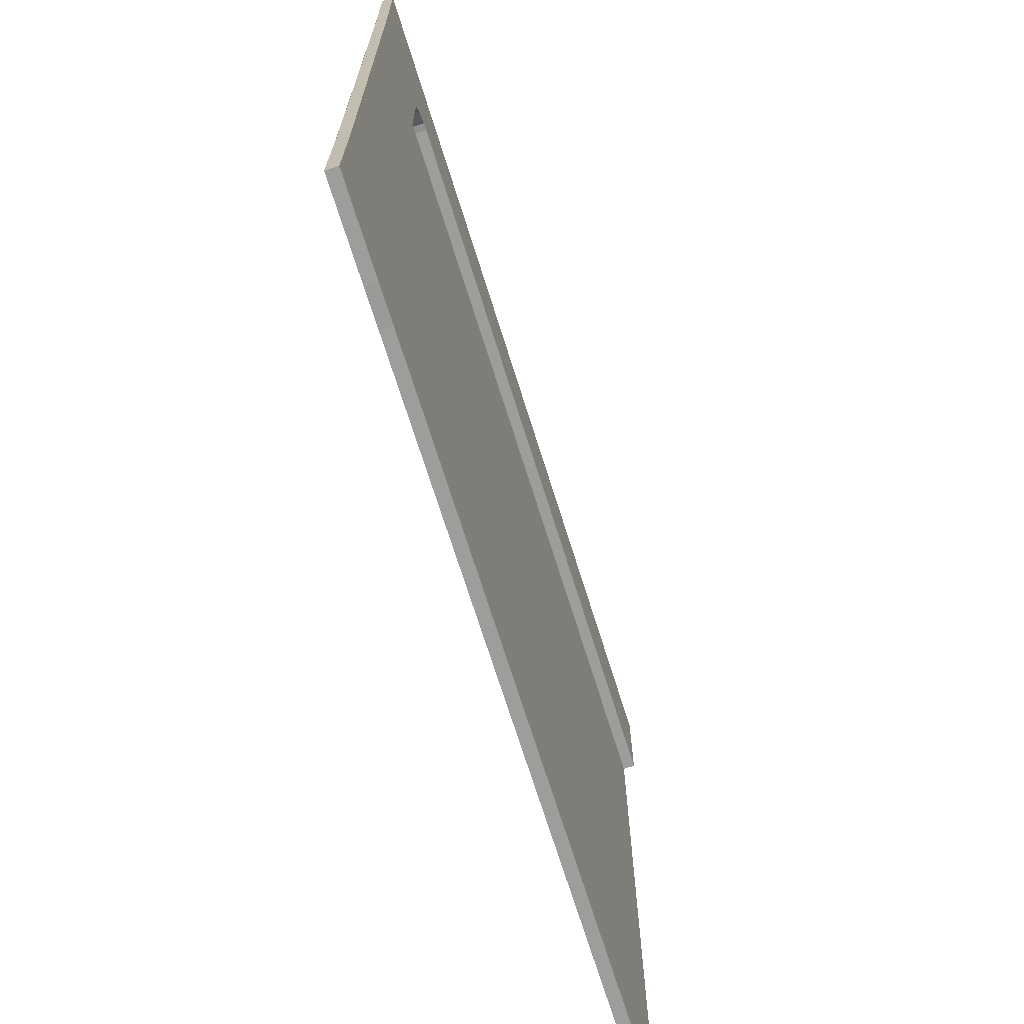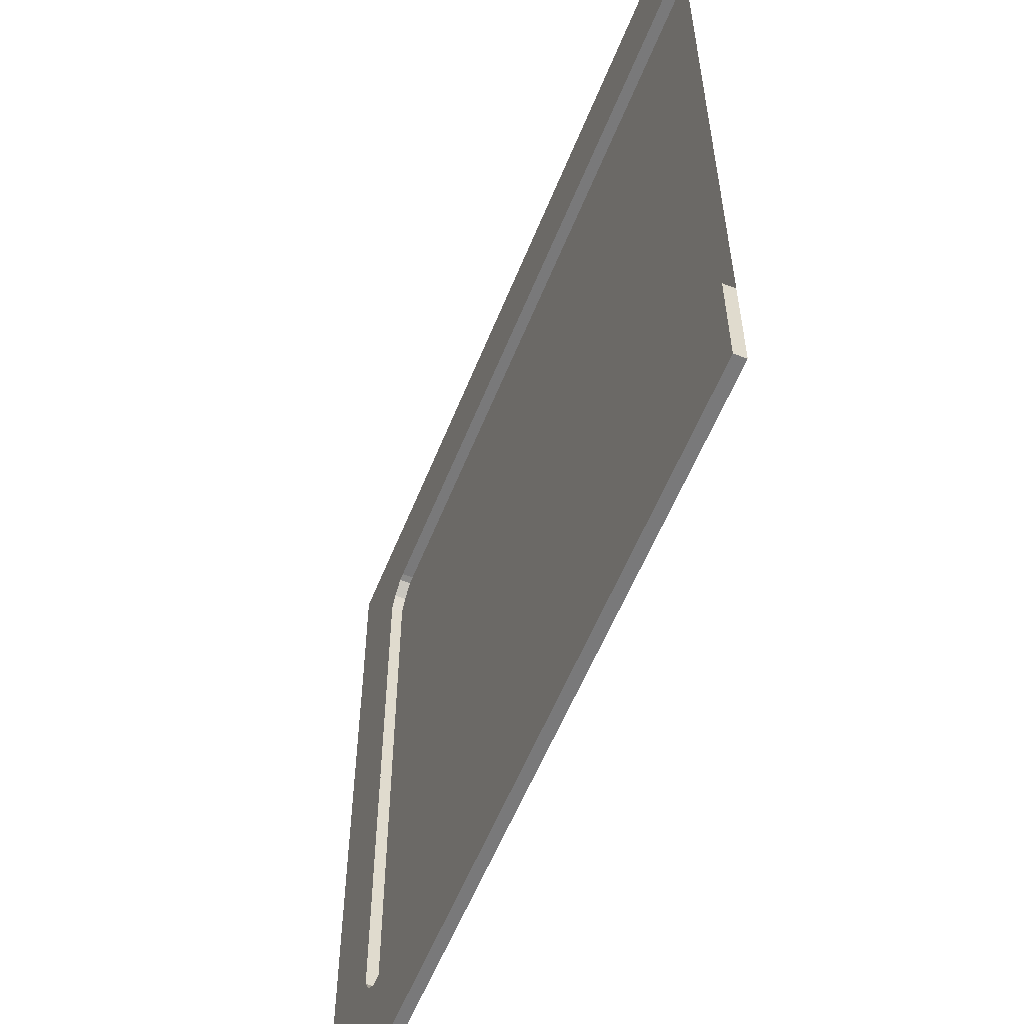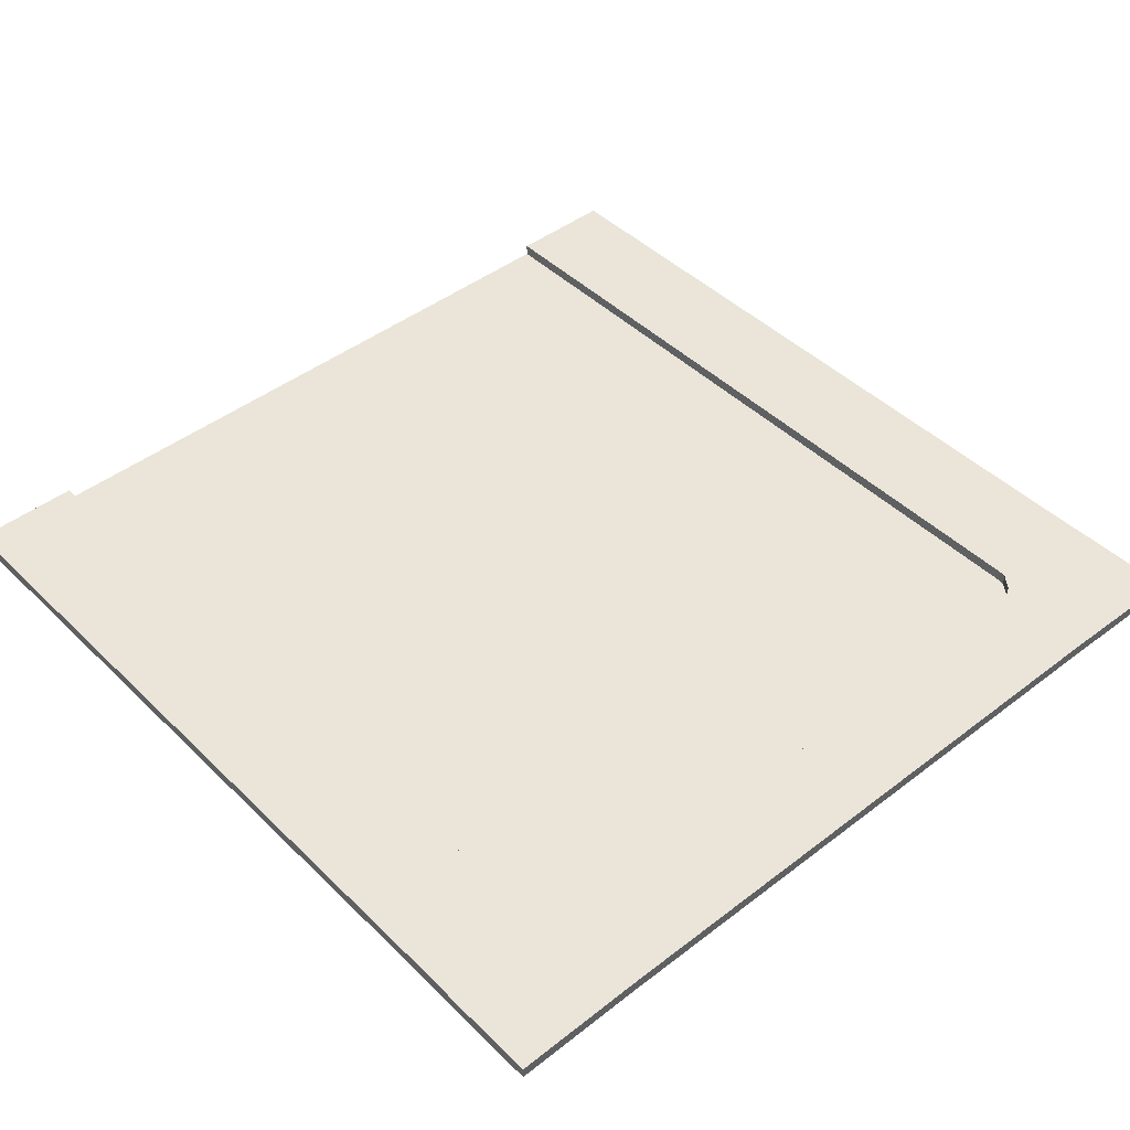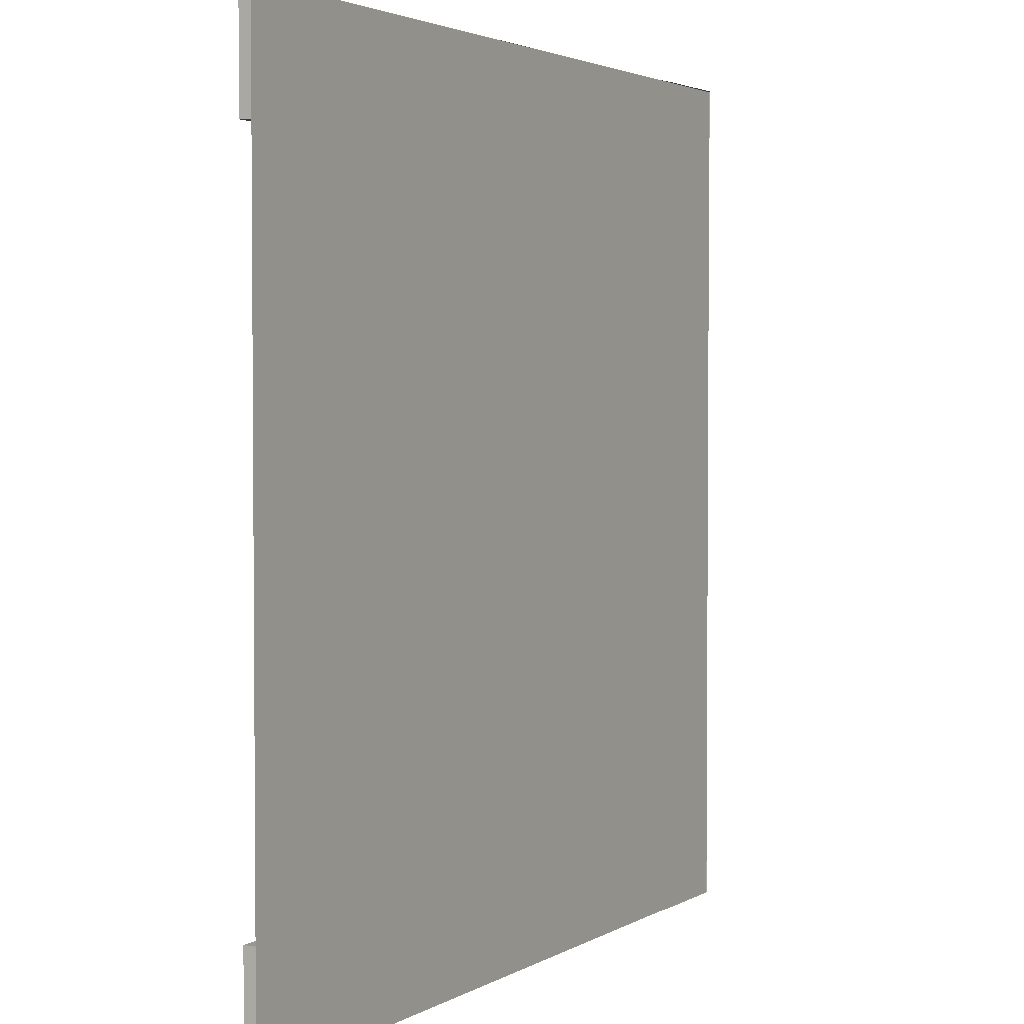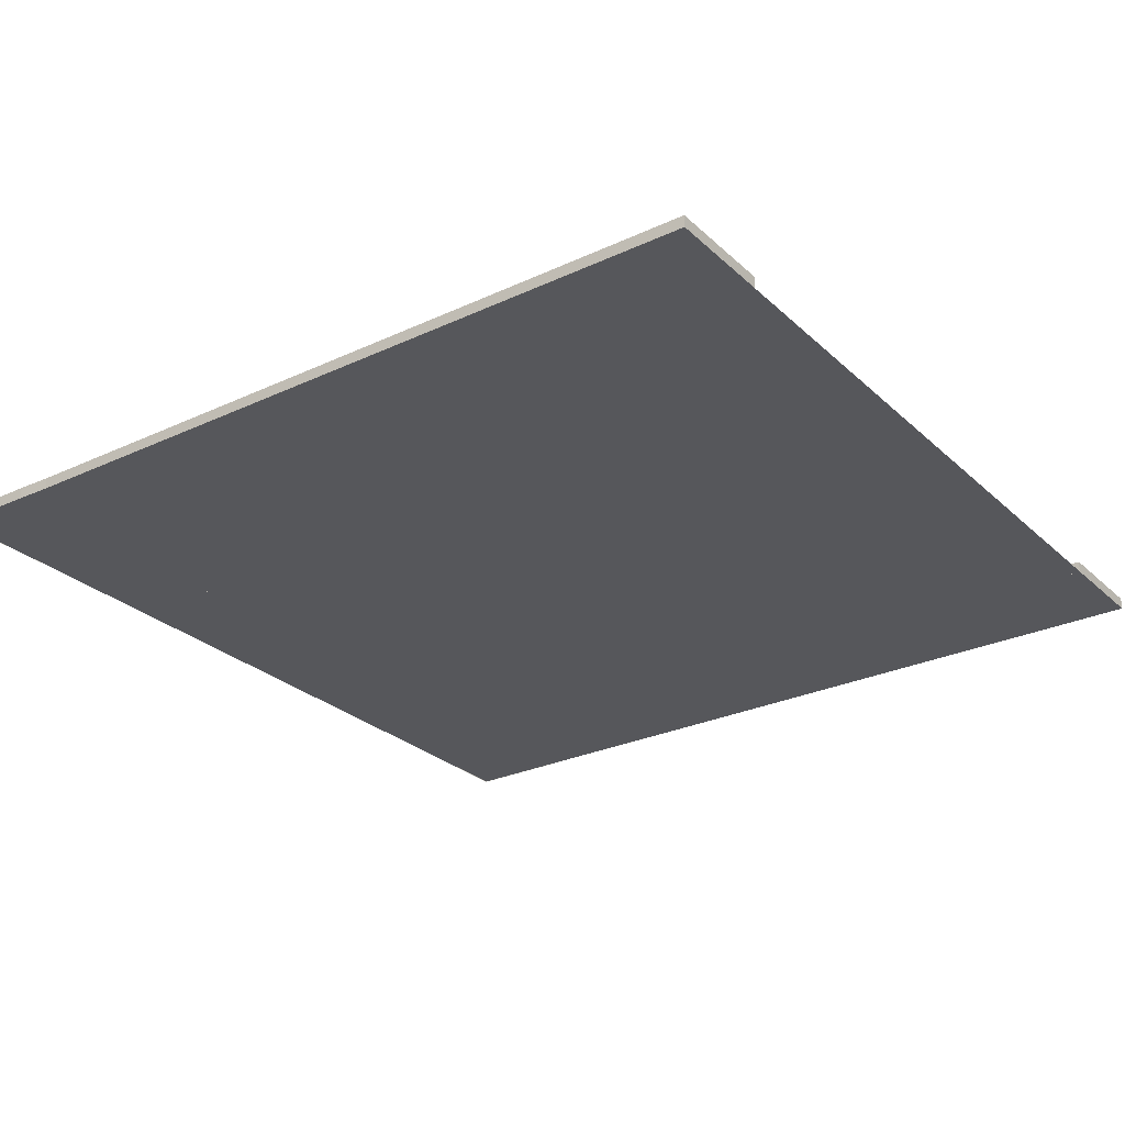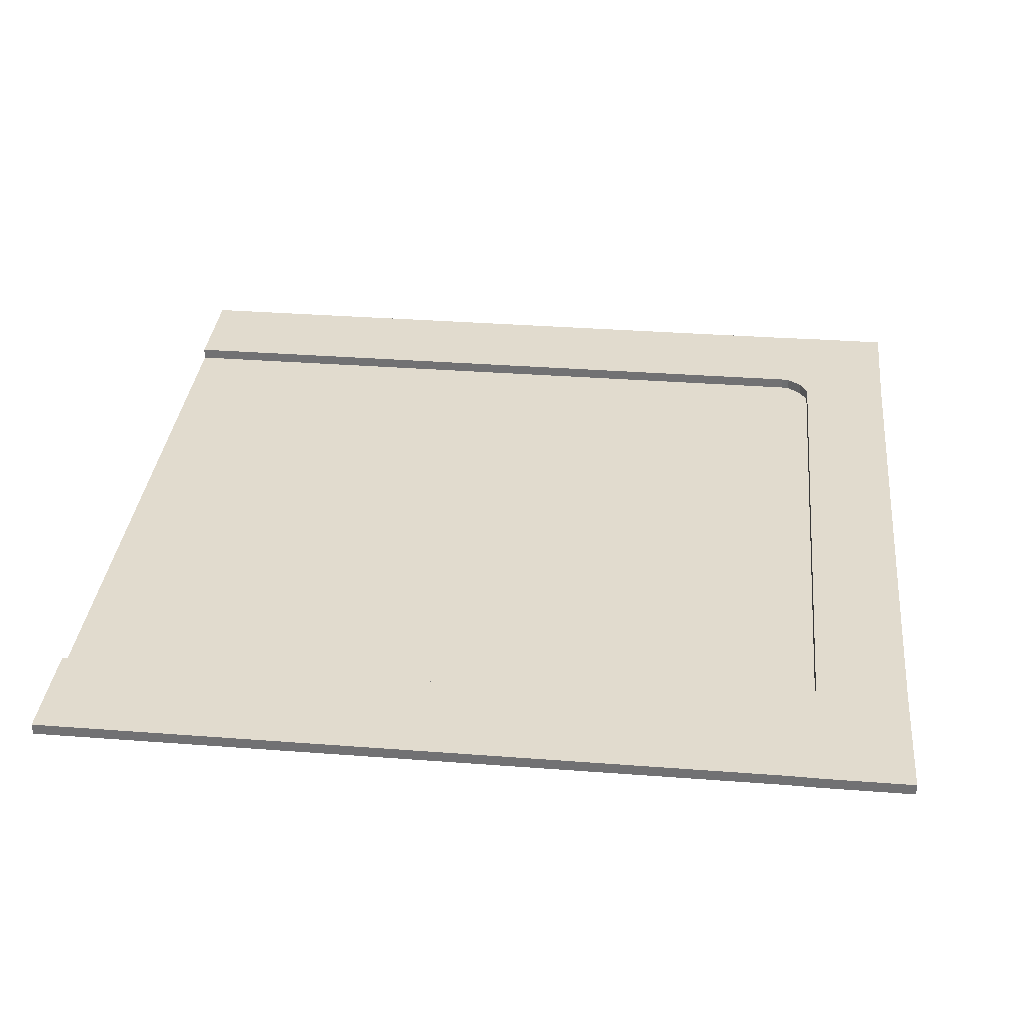
<metadata>
{"format":"obj","ext":"obj","renderer":"f3d","projection":"perspective","resolution":1024,"background":"white","views":[{"elev":-70.7,"azim":107.4,"up":"+Z"},{"elev":-57.8,"azim":-111.8,"up":"+Z"},{"elev":44.8,"azim":48.3,"up":"+Y"},{"elev":2.8,"azim":-61.4,"up":"+Z"},{"elev":-27.1,"azim":-144.2,"up":"+Y"},{"elev":33.9,"azim":5.9,"up":"+Y"}]}
</metadata>
<code>
o rua_Plane.001
v -8 -1e-06 8
v 8 -1e-06 8
v 8 1e-06 -8
v -8 1e-06 -8
f 1 2 3 4
o calsada.001_Plane.002
v -8 0.2143 8.001
v 5.733 0.2143 8.001
v 5.733 0.2143 6.001
v -8 0.2143 6.001
v 5.733 -1e-06 8.001
v 6.384 -1e-06 8.015
v 6.384 0.2143 8.015
v -8 -1e-06 6.001
v -8 -1e-06 8.001
v 5.733 -1e-06 6.001
v 5.876 0.2143 5.986
v 5.876 -1e-06 5.986
v 8.023 -1e-06 8.017
v 8.023 0.2143 8.017
v 6.147 0.2143 5.786
v 6.147 -1e-06 5.786
v 7.996 -1e-06 5.572
v 7.996 0.2143 5.572
v 6.298 0.2143 5.528
v 6.298 -1e-06 5.528
v 7.997 0 -0.000836
v 7.997 0.2143 -0.000836
v 6.297 0.2143 0.000836
v 6.297 -0 0.000836
v -8 0.2143 -8.001
v -8 0.2143 -6.001
v 5.733 0.2143 -6.001
v 5.733 0.2143 -8.001
v 6.384 0.2143 -8.015
v 6.384 1e-06 -8.015
v 5.733 1e-06 -8.001
v -8 1e-06 -6.001
v -8 1e-06 -8.001
v 5.733 1e-06 -6.001
v 5.876 1e-06 -5.986
v 5.876 0.2143 -5.986
v 8.023 0.2143 -8.017
v 8.023 1e-06 -8.017
v 6.147 1e-06 -5.786
v 6.147 0.2143 -5.786
v 7.996 0.2143 -5.572
v 7.996 1e-06 -5.572
v 6.298 1e-06 -5.528
v 6.298 0.2143 -5.528
v 7.997 0.2143 0.000836
v 7.997 -0 0.000836
v 6.297 0 -0.000836
v 6.297 0.2143 -0.000836
f 5 6 7 8
f 6 9 10 11
f 12 13 5 8
f 14 12 8 7
f 13 9 6 5
f 14 7 15 16
f 7 6 11 15
f 11 10 17 18
f 16 15 19 20
f 15 11 18 19
f 18 17 21 22
f 20 19 23 24
f 19 18 22 23
f 22 21 25 26
f 24 23 27 28
f 23 22 26 27
f 29 30 31 32
f 32 33 34 35
f 36 30 29 37
f 38 31 30 36
f 37 29 32 35
f 38 39 40 31
f 31 40 33 32
f 33 41 42 34
f 39 43 44 40
f 40 44 41 33
f 41 45 46 42
f 43 47 48 44
f 44 48 45 41
f 45 49 50 46
f 47 51 52 48
f 48 52 49 45

</code>
